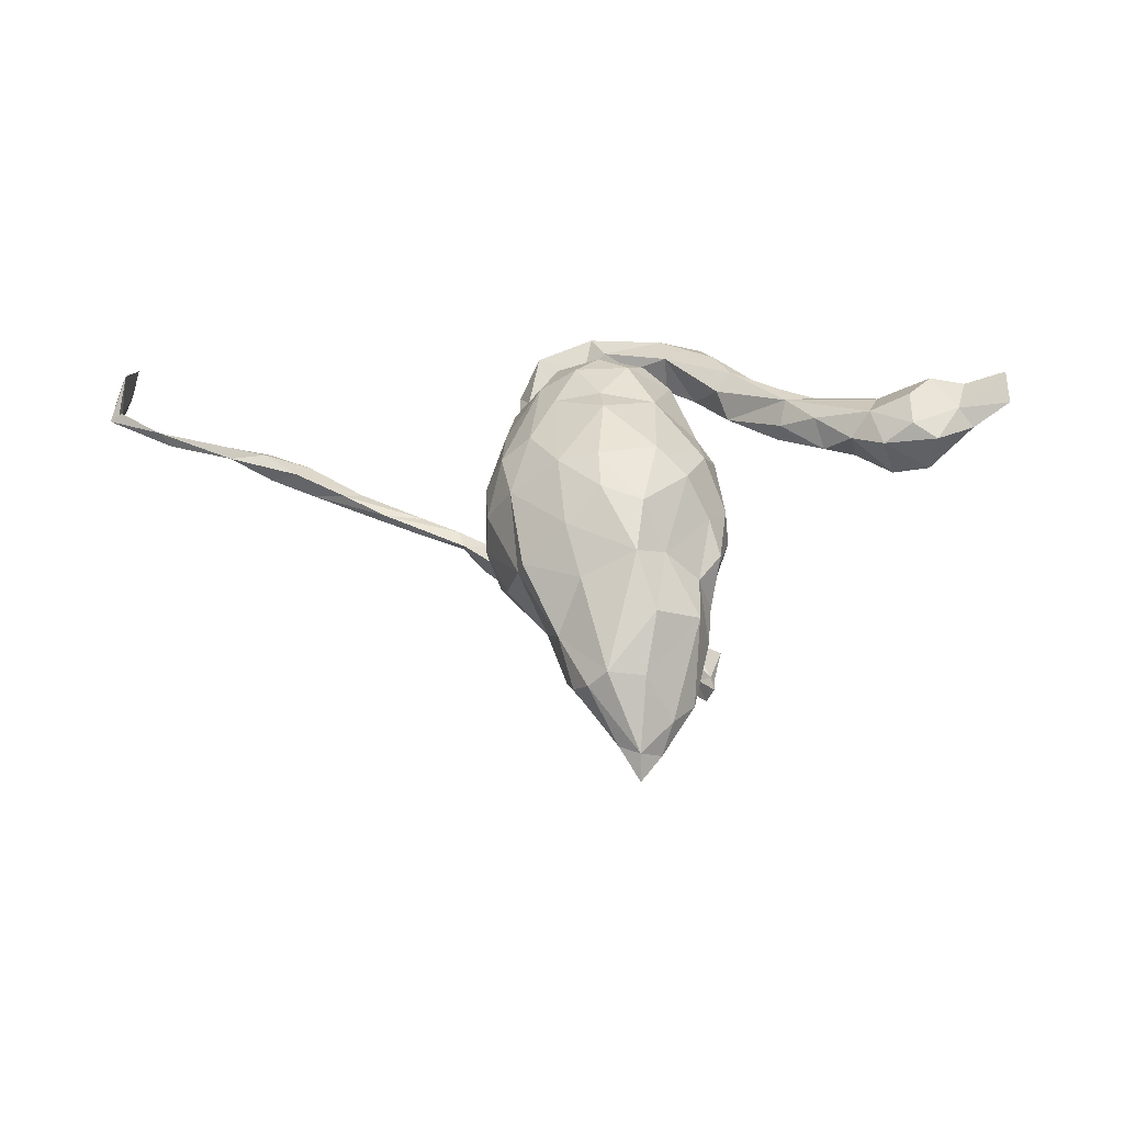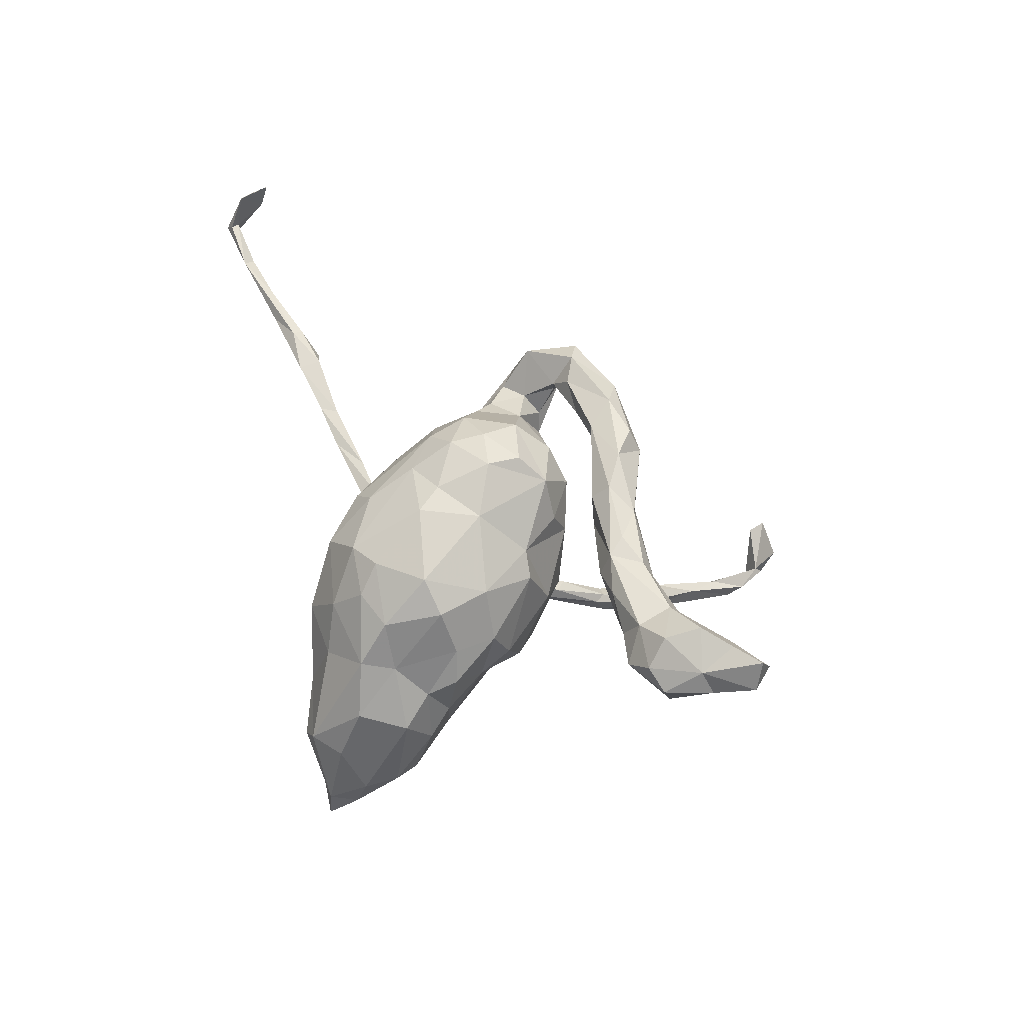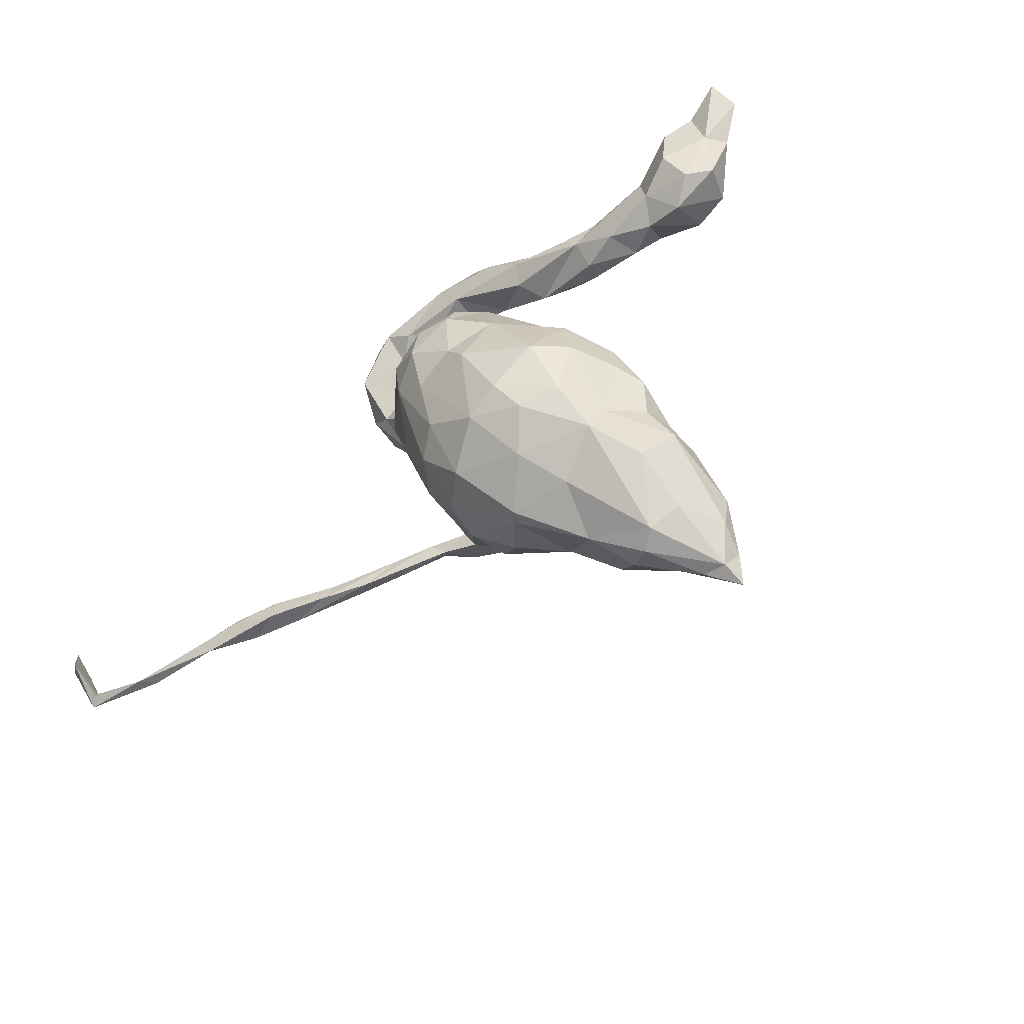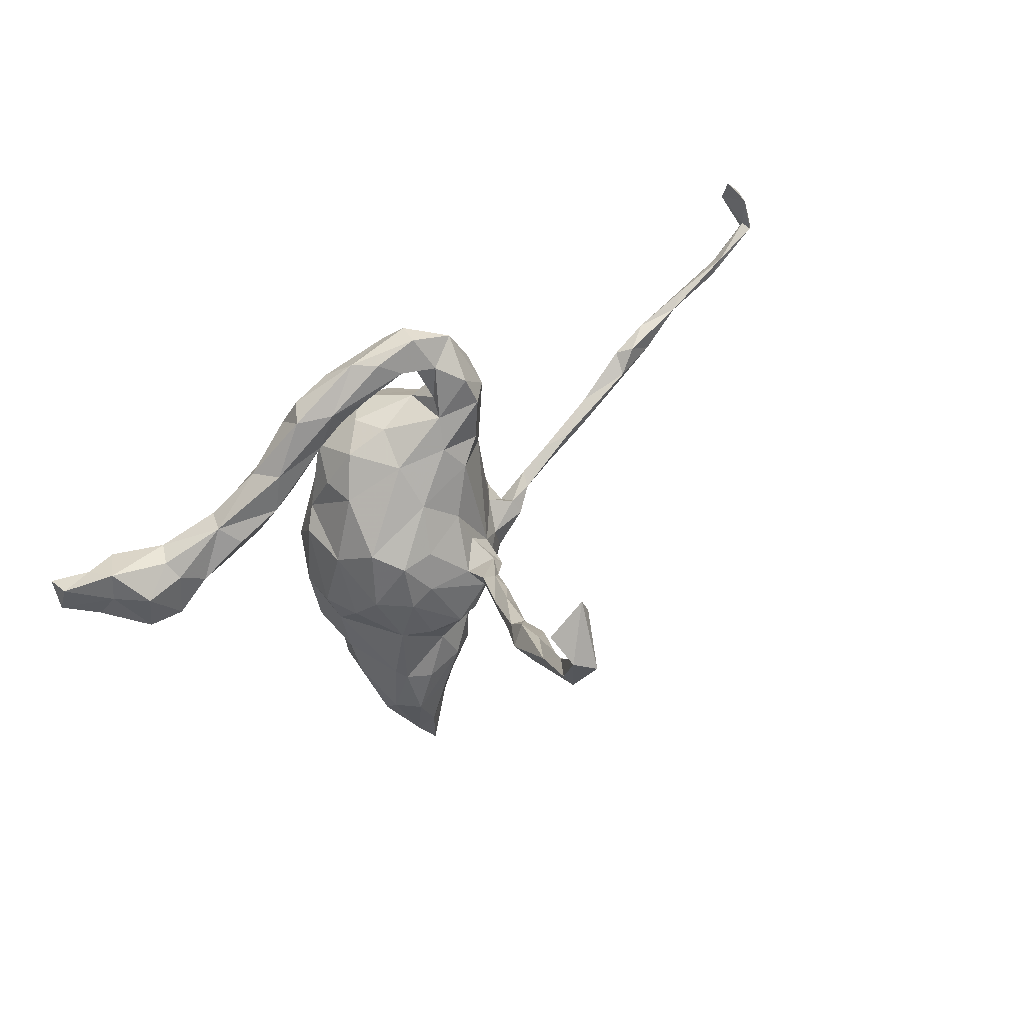
<metadata>
{"format":"obj","ext":"obj","renderer":"f3d","projection":"perspective","resolution":1024,"background":"white","views":[{"elev":14.0,"azim":19.1,"up":"+Z"},{"elev":49.3,"azim":59.9,"up":"+Z"},{"elev":-72.0,"azim":39.3,"up":"+Y"},{"elev":76.4,"azim":144.4,"up":"+Y"}]}
</metadata>
<code>
v 0.5721 0.1635 0.2278
v 0.5838 0.1475 0.1828
v 0.5127 0.09587 0.1786
v 0.5357 0.1041 0.148
v 0.5626 0.1858 0.193
v 0.5108 0.1524 0.2067
v 0.5029 0.1334 0.1468
v 0.4817 0.1728 0.1719
v 0.4763 0.06543 0.08767
v 0.4916 0.0427 0.1389
v 0.44 0.07247 0.2005
v 0.4614 0.1241 0.2175
v 0.4117 0.02721 0.1293
v 0.4195 0.06653 0.07604
v 0.4535 0.1401 0.105
v 0.3881 0.1302 0.1117
v 0.4536 0.03664 0.1622
v 0.38 0.1226 0.1804
v 0.394 0.1454 0.1439
v 0.3533 0.1011 0.09245
v 0.3804 0.06484 0.1711
v 0.3553 0.05303 0.129
v 0.3092 0.07135 0.1052
v 0.2925 0.07071 0.1538
v 0.2773 0.1381 0.1731
v 0.2659 0.1363 0.101
v 0.2349 0.08332 0.1357
v 0.2213 0.132 0.1854
v 0.2379 0.09964 0.1746
v 0.2266 0.1036 0.1092
v 0.2106 -0.1753 -0.0178
v 0.2862 0.1529 0.1397
v 0.2083 -0.2253 -0.1407
v 0.1932 -0.2508 -0.2316
v 0.1884 -0.1159 -0.0585
v 0.1955 -0.09468 0.03158
v 0.2065 -0.2698 -0.08951
v 0.207 -0.2941 -0.2187
v 0.1924 -0.06444 -0.02666
v 0.1362 0.132 0.1305
v 0.1571 -0.2542 -0.2619
v 0.1907 -0.2198 -0.04603
v 0.159 -0.0884 0.1115
v 0.1845 0.1548 0.1084
v 0.156 -0.3722 -0.1531
v 0.1906 -0.3471 -0.2269
v 0.1615 -0.1688 -0.1934
v 0.1664 -0.02936 -0.08659
v 0.1995 -0.186 -0.0993
v 0.1507 0.2032 0.1409
v 0.1595 -0.3338 -0.06563
v 0.1775 -0.3602 -0.2768
v 0.1887 -0.1622 0.03288
v 0.1591 -0.4044 -0.304
v 0.1489 -0.1831 -0.2114
v 0.1489 -0.2572 0.001746
v 0.1506 0.000704 0.08386
v 0.115 0.1398 0.1747
v 0.1439 -0.3357 -0.2812
v 0.1415 0.04186 -0.001939
v 0.157 -0.4002 -0.2621
v 0.07649 0.258 0.1869
v 0.1564 -0.1718 0.1005
v 0.1827 0.1798 0.1798
v 0.0667 -0.04761 0.1857
v 0.1308 0.01703 -0.1039
v 0.1095 -0.2003 -0.2321
v 0.119 -0.06019 -0.1635
v 0.1057 -0.3994 -0.1446
v 0.0695 0.1175 0.05738
v 0.1088 -0.175 0.1428
v 0.1223 -0.3942 -0.2577
v 0.132 0.1619 0.2023
v 0.06132 0.1991 0.1449
v 0.0903 -0.2617 -0.249
v 0.1196 0.01035 0.1171
v 0.1196 -0.3051 0.01407
v 0.05285 -0.1527 -0.1916
v 0.07616 -0.3987 -0.1699
v 0.09275 0.09313 -0.04485
v 0.07111 -0.05348 -0.1898
v 0.0895 0.2059 0.2196
v 0.05543 0.249 0.2218
v 0.1132 -0.2535 0.07799
v 0.05216 0.08761 0.1828
v 0.0925 -0.3544 -0.2446
v 0.07966 0.08895 0.1144
v 0.07891 0.01998 -0.1464
v 0.04227 -0.213 -0.2226
v 0.006763 0.003136 0.2285
v 0.05059 -0.2637 0.09641
v 0.01464 -0.3516 -0.1143
v 0.01691 -0.3188 -0.1952
v 0.05931 0.08355 -0.09626
v 0.04676 -0.3768 -0.1837
v 0.04156 -0.3294 -0.02728
v 0.01934 0.2592 0.1619
v 0.03489 0.03563 -0.1418
v 0.04158 -0.08996 -0.1927
v 0.01464 0.05766 0.221
v 0.01652 -0.0566 -0.2012
v 0.006007 -0.2483 -0.202
v 0.008564 0.2027 0.213
v -0.003885 0.3478 -0.3932
v 0.005984 0.3301 -0.3546
v -0.000952 0.587 -0.472
v 0.03432 -0.2261 0.1379
v -0.02485 -0.2383 0.1245
v -0.0216 0.138 0.1676
v -0.005564 0.4668 -0.4159
v -0.01052 0.6651 -0.4229
v -0.04673 0.2484 0.1542
v -0.01121 -0.08275 0.2011
v -0.02959 0.1767 -0.2894
v -0.008166 0.5598 -0.4878
v 0.009855 -0.1286 0.1909
v -0.01845 0.2637 -0.3114
v -0.02087 0.528 -0.4401
v -0.01063 0.2456 -0.3143
v -0.01273 0.2579 -0.3451
v -0.01654 0.6427 -0.473
v -0.02522 0.4671 -0.4271
v 0.02363 0.147 0.1186
v -0.01866 -0.1839 -0.173
v -0.03927 0.2703 -0.3208
v -0.05589 0.2891 0.2096
v -0.05076 0.2099 0.1895
v -0.05808 0.09302 0.2145
v -0.02434 -0.08449 -0.1915
v 0.00833 0.2173 0.1558
v -0.0294 0.1667 -0.2482
v -0.0282 0.3945 -0.3754
v -0.02573 0.3252 -0.3305
v -0.02335 0.304 -0.3775
v -0.01448 0.251 0.2322
v -0.03294 0.1208 -0.2389
v -0.02065 0.6321 -0.4629
v 0.004547 0.07848 -0.09692
v -0.05328 -0.02071 -0.1799
v -0.04745 0.07921 -0.1871
v -0.04668 0.1924 -0.2585
v -0.06917 -0.06284 -0.1651
v -0.03896 0.01732 -0.1501
v -0.04866 0.3195 -0.3613
v 0.006468 -0.2967 0.04448
v -0.03228 0.1562 0.0448
v -0.06488 0.09464 -0.1988
v -0.04108 0.2428 -0.3287
v -0.04394 0.6273 -0.4967
v -0.04921 0.03303 -0.1835
v -0.03109 0.1211 -0.0288
v -0.1287 0.1426 0.1454
v -0.05686 0.1628 -0.2753
v -0.05056 0.1592 0.118
v -0.05859 0.05199 -0.2018
v -0.04916 0.02674 0.2356
v -0.08092 -0.09345 0.1864
v -0.06628 0.1244 -0.2327
v -0.09702 -0.2483 0.0718
v -0.07493 0.05485 -0.1929
v -0.05502 -0.3116 -0.01973
v -0.06709 -0.2981 -0.03741
v -0.03861 -0.2479 -0.1436
v -0.07777 0.6829 -0.4086
v -0.08963 0.02399 -0.1582
v -0.07949 0.01898 -0.1044
v -0.06909 -0.02531 0.2257
v -0.07703 0.06783 -0.06717
v -0.08149 0.6562 -0.4203
v -0.1008 -0.007917 -0.1683
v -0.09151 -0.1224 -0.1509
v -0.09445 -0.169 0.1417
v -0.1017 0.2219 0.2134
v -0.107 -0.03579 -0.1112
v -0.1024 -0.2499 -0.08176
v -0.1349 0.1145 -0.009076
v -0.1259 -0.03439 0.1913
v -0.136 0.2144 0.182
v -0.1353 0.2505 0.2298
v -0.09122 0.2922 0.1807
v -0.139 -0.1732 0.1043
v -0.1326 -0.07564 -0.1012
v -0.146 -0.2175 0.02395
v -0.1333 -0.1331 -0.1141
v -0.1193 0.2682 0.1529
v -0.1349 -0.1896 -0.09617
v -0.1675 0.2771 0.2163
v -0.1152 0.1562 0.02692
v -0.1718 0.08154 0.1503
v -0.1176 0.02709 0.2128
v -0.1501 0.195 0.1065
v -0.1379 0.1876 0.07138
v -0.1659 -0.08063 0.1213
v -0.1519 -0.2079 -0.03416
v -0.1963 -0.1011 -0.0928
v -0.1496 0.2237 0.154
v -0.1866 0.0765 0.02523
v -0.1707 0.1765 0.1405
v -0.2083 0.1935 0.05488
v -0.1793 -0.1072 -0.01205
v -0.1731 -0.1393 -0.06592
v -0.1795 0.1232 0.02233
v -0.172 -0.155 0.0497
v -0.1561 -0.05627 -0.04989
v -0.1825 -0.108 -0.04979
v -0.1659 0.2945 0.1832
v -0.1836 -0.03931 0.02453
v -0.1748 0.2504 0.1323
v -0.1794 -0.09883 0.06516
v -0.1813 0.004264 0.1394
v -0.2071 0.2315 0.08808
v -0.1941 -0.08106 -0.07032
v -0.1994 0.01895 0.07292
v -0.1917 0.1206 0.1308
v -0.2069 0.09047 0.08903
v -0.2252 -0.1129 -0.05184
v -0.2148 0.1595 0.133
v -0.2346 -0.09312 -0.06169
v -0.2137 0.2077 0.199
v -0.2427 0.1948 0.1329
v -0.2281 0.2542 0.1657
v -0.2437 -0.0907 -0.03496
v -0.2382 0.1728 0.084
v -0.3052 -0.08372 -0.02044
v -0.2944 -0.1043 -0.04364
v -0.3513 -0.07789 -0.02758
v -0.3647 -0.1057 -0.01376
v -0.3859 -0.09019 -0.02492
v -0.4375 -0.09955 0.01142
v -0.4171 -0.07726 0.00977
v -0.4978 -0.08789 0.00452
v -0.5165 -0.06092 0.04507
v -0.524 -0.09652 0.04082
v -0.5032 -0.07076 0.006179
v -0.5754 -0.08294 0.02477
v -0.5432 -0.04935 0.03115
v -0.5894 -0.0768 0.06488
v -0.5868 -0.06001 0.06156
v -0.6569 -0.06732 0.05292
v -0.6472 -0.08658 0.05681
v -0.6975 -0.06663 0.07485
v -0.7608 -0.07794 0.06849
v -0.7805 -0.08288 0.09092
v -0.8613 -0.06975 0.1151
v -0.7879 -0.06213 0.08064
v -0.8677 -0.0544 0.09571
v -0.8633 -0.05568 0.113
v -0.8603 -0.04434 0.1758
v -0.8771 -0.07257 0.1024
v -0.8756 0.002086 0.1313
v -0.8826 -0.01541 0.1598
v -0.8676 0.0126 0.1749
f 3 2 1
f 5 1 2
f 6 3 1
f 4 2 3
f 73 58 29
f 40 29 58
f 28 73 29
f 103 58 73
f 17 3 11
f 12 11 3
f 21 17 11
f 10 3 17
f 113 116 65
f 71 65 116
f 90 113 65
f 157 116 113
f 167 157 113
f 108 116 157
f 73 28 64
f 25 64 28
f 82 73 64
f 82 103 73
f 74 58 103
f 5 6 1
f 12 3 6
f 8 12 6
f 18 11 12
f 5 8 6
f 18 12 8
f 19 18 8
f 21 11 18
f 29 21 18
f 25 28 29
f 109 128 85
f 100 85 128
f 123 109 85
f 152 128 109
f 90 85 100
f 156 100 128
f 90 100 156
f 190 156 128
f 189 190 128
f 167 156 190
f 152 189 128
f 210 190 189
f 90 65 85
f 76 85 65
f 167 90 156
f 113 90 167
f 177 167 190
f 157 167 177
f 210 177 190
f 115 104 122
f 134 122 104
f 149 115 122
f 110 104 115
f 172 157 177
f 149 122 118
f 132 118 122
f 137 149 118
f 121 115 149
f 118 110 106
f 115 106 110
f 137 118 106
f 132 110 118
f 121 106 115
f 149 137 169
f 164 169 137
f 164 149 169
f 121 137 106
f 164 121 149
f 111 137 121
f 164 111 121
f 137 111 164
f 249 246 242
f 245 242 246
f 243 249 242
f 250 246 249
f 239 242 245
f 247 245 246
f 240 243 242
f 244 249 243
f 244 243 247
f 245 247 243
f 248 244 247
f 241 245 243
f 237 241 243
f 239 245 241
f 238 239 241
f 240 242 239
f 238 241 237
f 240 237 243
f 233 237 240
f 236 239 238
f 232 238 237
f 235 239 236
f 232 236 238
f 237 233 232
f 230 232 233
f 234 236 232
f 57 43 36
f 53 36 43
f 39 57 36
f 76 43 57
f 213 207 209
f 200 209 207
f 210 213 209
f 197 207 213
f 215 213 210
f 189 215 210
f 197 213 215
f 193 210 209
f 60 76 57
f 39 60 57
f 70 76 60
f 87 76 70
f 123 87 70
f 85 76 87
f 80 70 60
f 30 23 27
f 24 27 23
f 40 30 27
f 26 23 30
f 23 20 22
f 14 22 20
f 24 23 22
f 26 20 23
f 44 26 30
f 16 14 20
f 13 22 14
f 14 9 13
f 10 13 9
f 15 9 14
f 16 15 14
f 7 9 15
f 223 215 220
f 217 220 215
f 221 223 220
f 197 215 223
f 214 217 215
f 219 220 217
f 202 197 223
f 198 217 214
f 189 214 215
f 192 154 146
f 123 146 154
f 188 192 146
f 152 154 192
f 107 84 71
f 63 71 84
f 116 107 71
f 91 84 107
f 221 187 206
f 126 206 187
f 208 221 206
f 219 187 221
f 8 5 7
f 2 7 5
f 15 8 7
f 178 127 173
f 103 173 127
f 179 178 173
f 112 127 178
f 198 178 219
f 179 219 178
f 217 198 219
f 196 178 198
f 108 107 116
f 91 107 108
f 172 159 108
f 145 108 159
f 157 172 108
f 181 159 172
f 177 181 172
f 183 159 181
f 77 84 91
f 145 91 108
f 126 83 62
f 82 62 83
f 97 126 62
f 135 83 126
f 82 83 135
f 179 135 126
f 187 179 126
f 173 135 179
f 103 135 173
f 219 179 187
f 180 206 126
f 220 219 221
f 21 24 22
f 82 64 62
f 50 62 64
f 135 103 82
f 130 103 127
f 70 146 123
f 109 123 154
f 80 146 70
f 40 44 30
f 32 26 44
f 32 20 26
f 16 20 32
f 19 16 32
f 19 15 16
f 4 9 7
f 211 223 221
f 208 211 221
f 199 223 211
f 192 199 211
f 202 223 199
f 208 192 211
f 188 199 192
f 191 192 208
f 152 192 191
f 196 191 208
f 202 199 188
f 198 152 191
f 96 77 145
f 91 145 77
f 161 96 145
f 69 77 96
f 194 162 183
f 159 183 162
f 203 194 183
f 175 162 194
f 161 159 162
f 145 159 161
f 92 161 162
f 84 77 56
f 51 56 77
f 63 84 56
f 53 63 56
f 181 203 183
f 201 194 203
f 42 53 56
f 43 63 53
f 31 53 42
f 37 42 56
f 36 53 31
f 49 31 42
f 35 36 31
f 176 197 202
f 92 96 161
f 37 56 51
f 69 51 77
f 163 162 175
f 186 175 194
f 200 201 203
f 184 194 201
f 216 201 205
f 200 205 201
f 222 216 205
f 195 201 216
f 184 201 195
f 218 195 216
f 204 205 200
f 35 31 49
f 47 35 49
f 224 218 226
f 225 226 218
f 230 224 226
f 222 218 224
f 212 218 222
f 227 222 224
f 212 205 204
f 182 212 204
f 222 205 212
f 207 204 200
f 212 182 195
f 184 195 182
f 218 212 195
f 174 182 204
f 142 182 174
f 197 174 204
f 35 48 39
f 60 39 48
f 36 35 39
f 68 48 35
f 207 197 204
f 176 174 197
f 168 174 176
f 174 168 166
f 143 166 168
f 170 174 166
f 60 48 66
f 68 66 48
f 80 60 66
f 151 168 176
f 138 168 151
f 188 151 176
f 94 138 151
f 143 168 138
f 80 94 151
f 98 138 94
f 80 66 94
f 88 94 66
f 146 80 151
f 188 146 151
f 95 79 92
f 69 92 79
f 93 95 92
f 72 79 95
f 92 69 96
f 61 69 79
f 69 45 51
f 37 51 45
f 61 45 69
f 163 92 162
f 93 92 163
f 102 93 163
f 86 95 93
f 45 46 37
f 38 37 46
f 61 46 45
f 33 37 38
f 52 38 46
f 124 89 102
f 75 102 89
f 163 124 102
f 78 89 124
f 129 78 124
f 67 89 78
f 41 89 67
f 55 67 78
f 68 55 78
f 41 67 55
f 47 55 68
f 99 68 78
f 34 55 47
f 33 34 47
f 41 55 34
f 38 34 33
f 49 33 47
f 171 129 124
f 163 171 124
f 142 129 171
f 99 78 129
f 129 101 99
f 81 99 101
f 142 101 129
f 81 68 99
f 52 34 38
f 41 34 52
f 139 143 98
f 138 98 143
f 101 139 98
f 150 143 139
f 155 150 139
f 140 143 150
f 136 140 150
f 165 143 140
f 147 165 140
f 131 147 140
f 160 165 147
f 184 142 171
f 42 37 33
f 102 75 93
f 86 93 75
f 41 75 89
f 59 86 75
f 72 95 86
f 52 46 61
f 72 61 79
f 54 61 72
f 68 88 66
f 98 94 88
f 101 98 88
f 81 88 68
f 165 166 143
f 170 166 165
f 160 170 165
f 142 174 170
f 47 68 35
f 139 142 170
f 184 182 142
f 186 184 171
f 42 33 49
f 186 171 163
f 175 186 163
f 194 184 186
f 101 142 139
f 155 139 170
f 101 88 81
f 155 170 160
f 158 155 160
f 136 150 155
f 158 160 147
f 153 155 158
f 141 158 147
f 114 136 155
f 131 140 136
f 141 147 131
f 119 131 136
f 54 72 86
f 52 61 54
f 59 54 86
f 52 54 59
f 153 158 141
f 117 141 131
f 193 181 177
f 210 193 177
f 203 181 193
f 43 65 71
f 71 63 43
f 249 244 248
f 251 249 248
f 252 251 248
f 250 249 251
f 250 248 247
f 246 250 247
f 252 248 250
f 76 65 43
f 252 250 251
f 203 193 209
f 41 52 59
f 41 59 75
f 10 9 4
f 2 4 7
f 85 87 123
f 152 109 154
f 21 22 13
f 74 44 40
f 58 74 40
f 50 44 74
f 25 29 18
f 24 21 29
f 29 40 27
f 214 189 152
f 198 214 152
f 10 4 3
f 13 10 17
f 13 17 21
f 27 24 29
f 114 155 153
f 148 114 153
f 119 136 114
f 120 119 114
f 117 131 119
f 125 153 141
f 117 125 141
f 148 153 125
f 120 114 148
f 133 125 117
f 105 117 119
f 144 148 125
f 134 120 148
f 105 119 120
f 133 144 125
f 134 148 144
f 132 144 133
f 122 134 144
f 104 120 134
f 105 133 117
f 110 133 105
f 104 105 120
f 110 105 104
f 110 132 133
f 122 144 132
f 64 32 50
f 44 50 32
f 25 32 64
f 18 32 25
f 185 208 206
f 196 208 185
f 180 185 206
f 97 185 180
f 97 180 126
f 112 185 97
f 178 185 112
f 130 112 97
f 74 130 97
f 127 112 130
f 50 97 62
f 74 97 50
f 8 15 19
f 235 233 240
f 200 203 209
f 235 231 233
f 229 233 231
f 234 231 235
f 230 233 229
f 227 229 231
f 231 228 227
f 225 227 228
f 234 228 231
f 224 229 227
f 230 229 224
f 196 185 178
f 130 74 103
f 196 198 191
f 32 18 19
f 240 239 235
f 234 235 236
f 230 234 232
f 226 234 230
f 226 228 234
f 225 228 226
f 216 222 227
f 188 176 202
f 216 225 218
f 227 225 216

</code>
